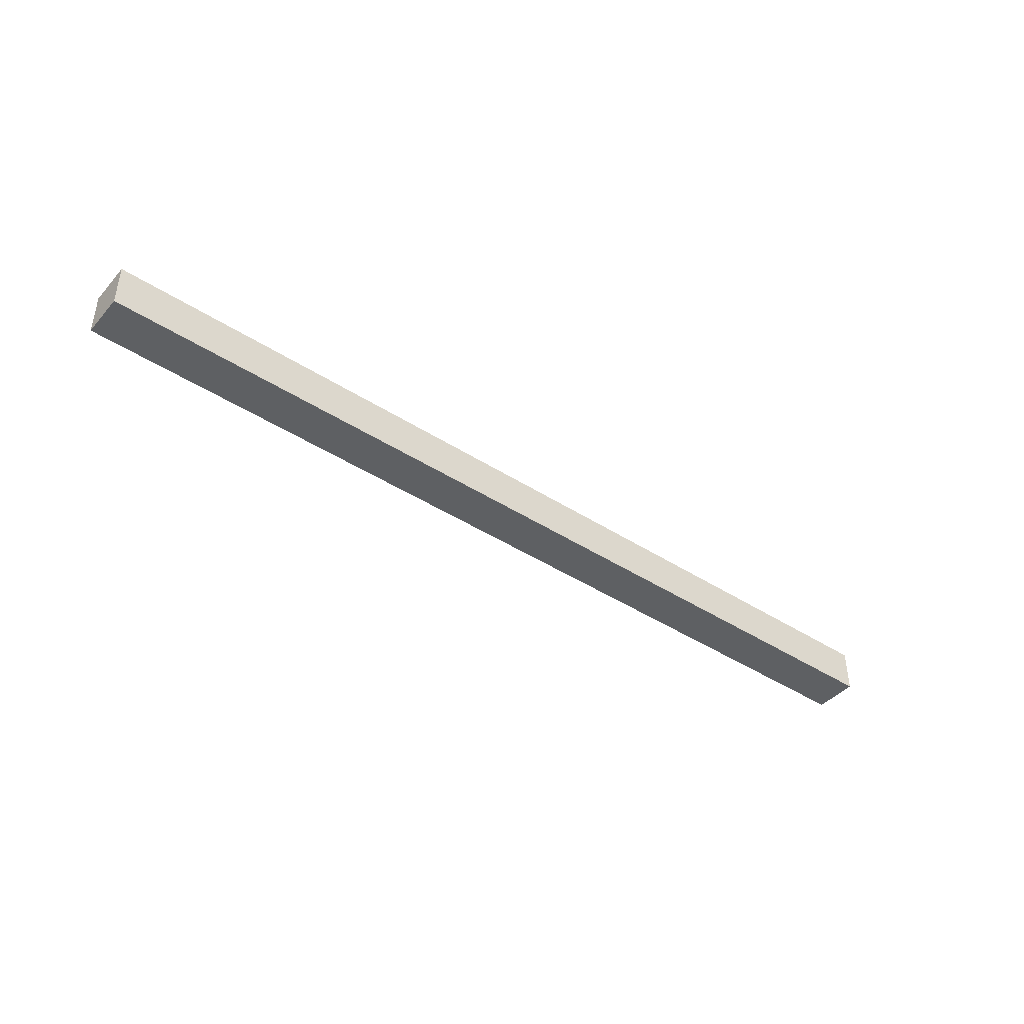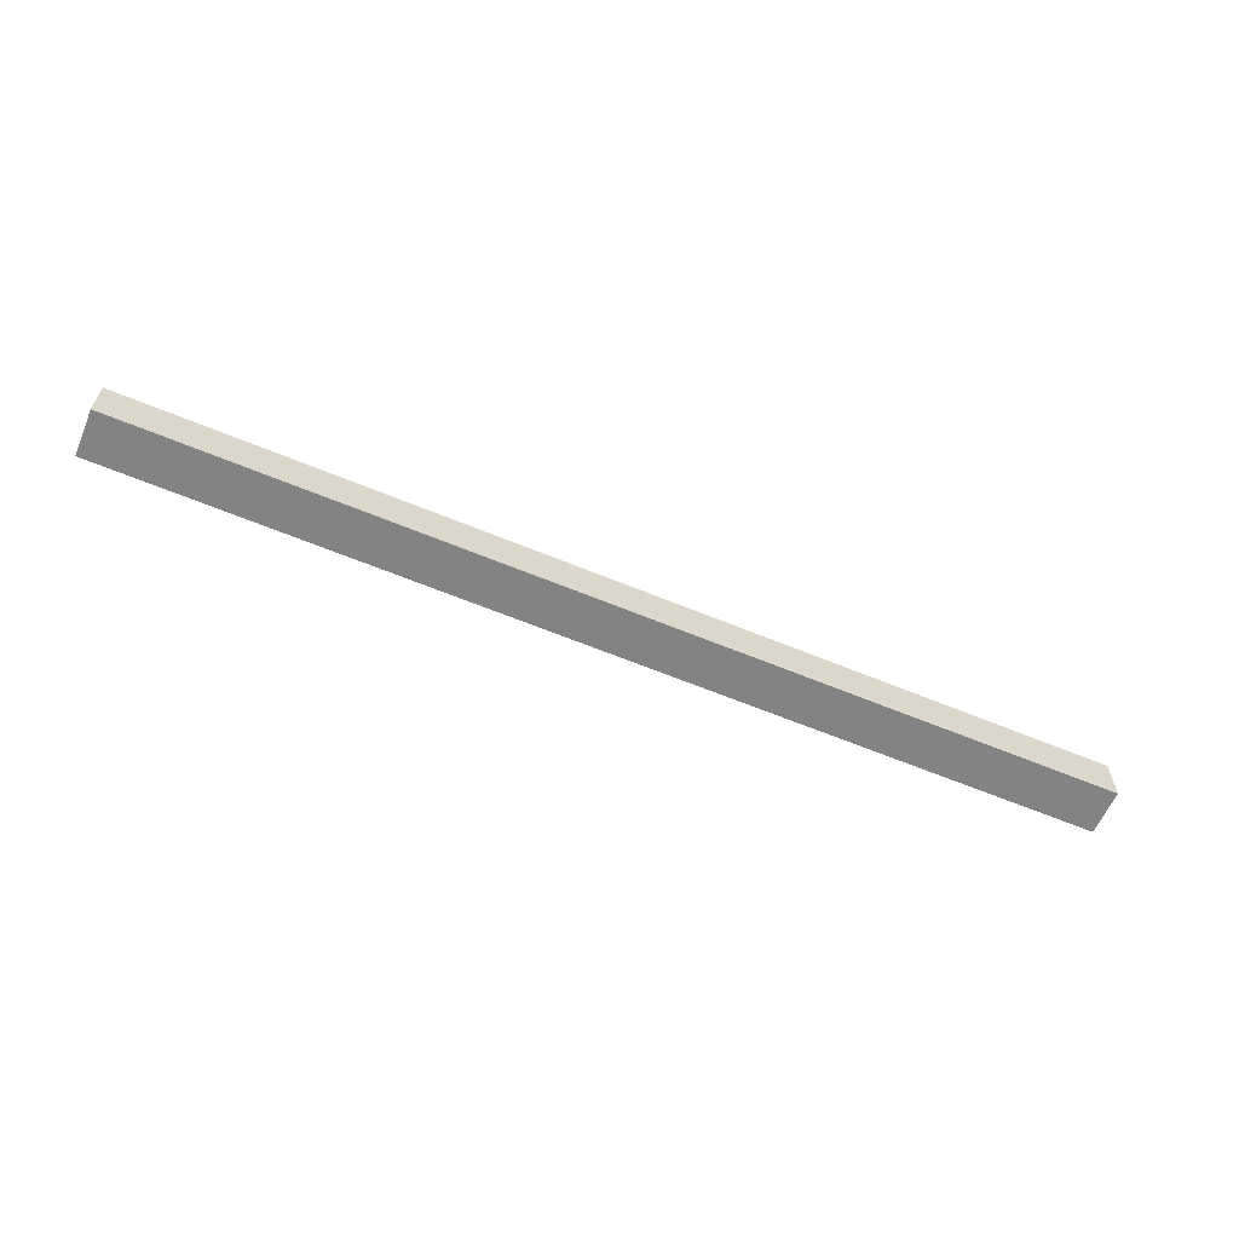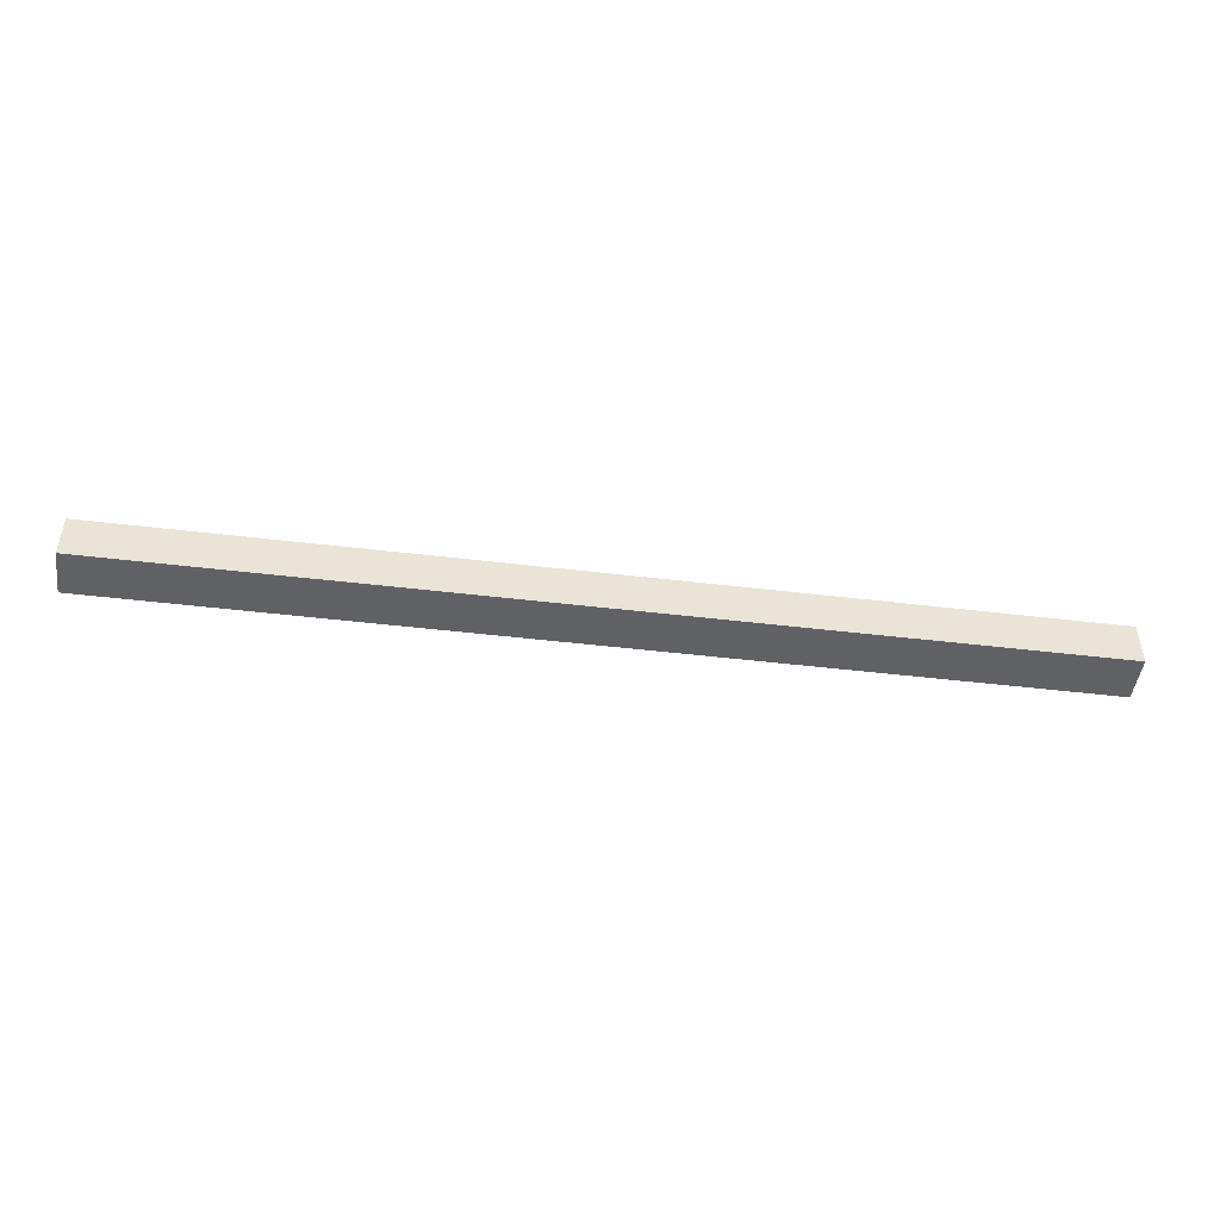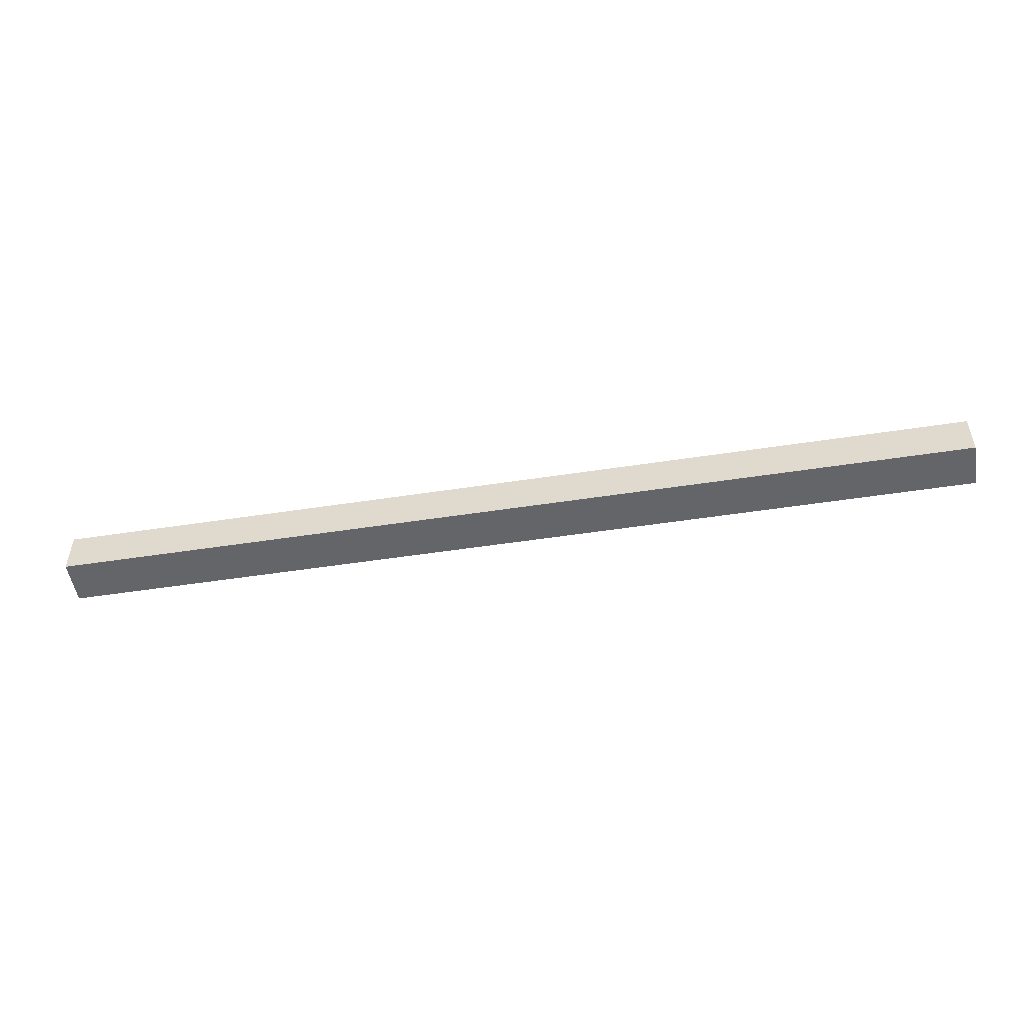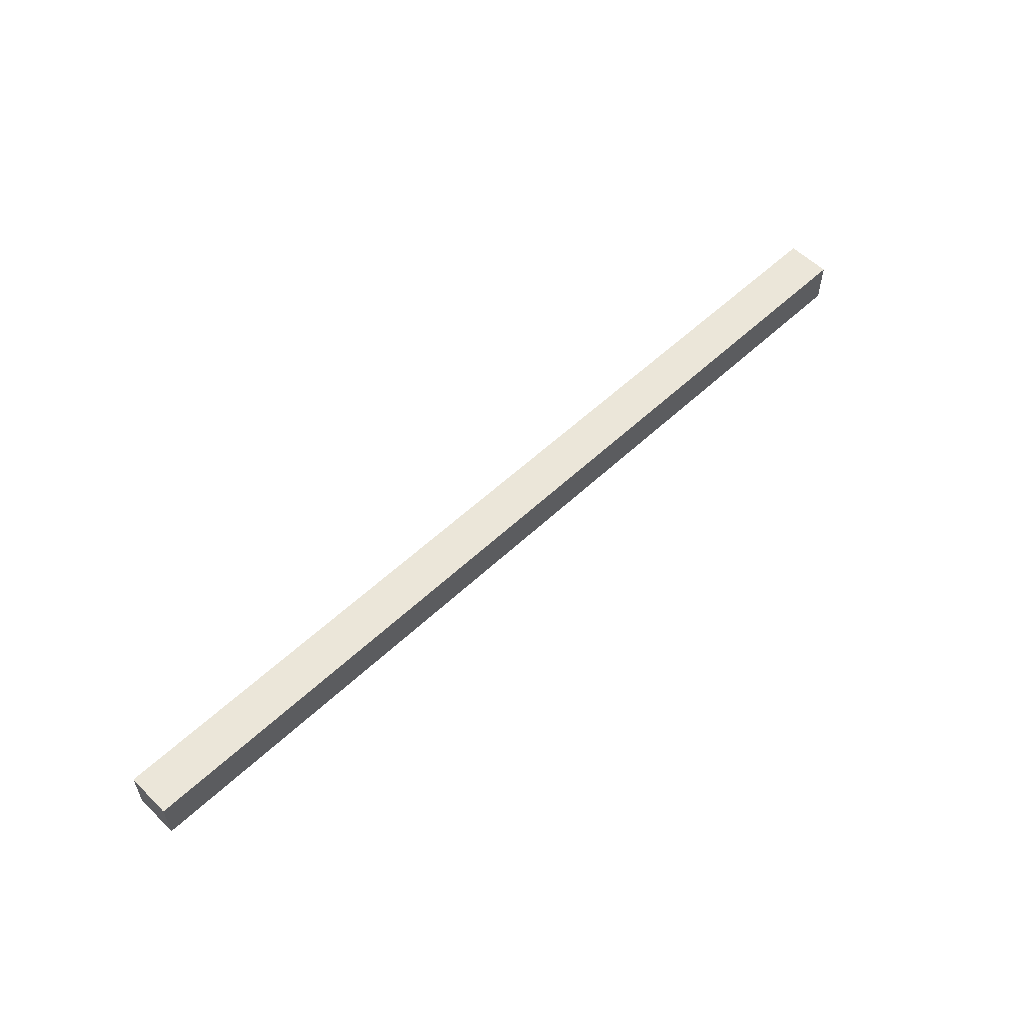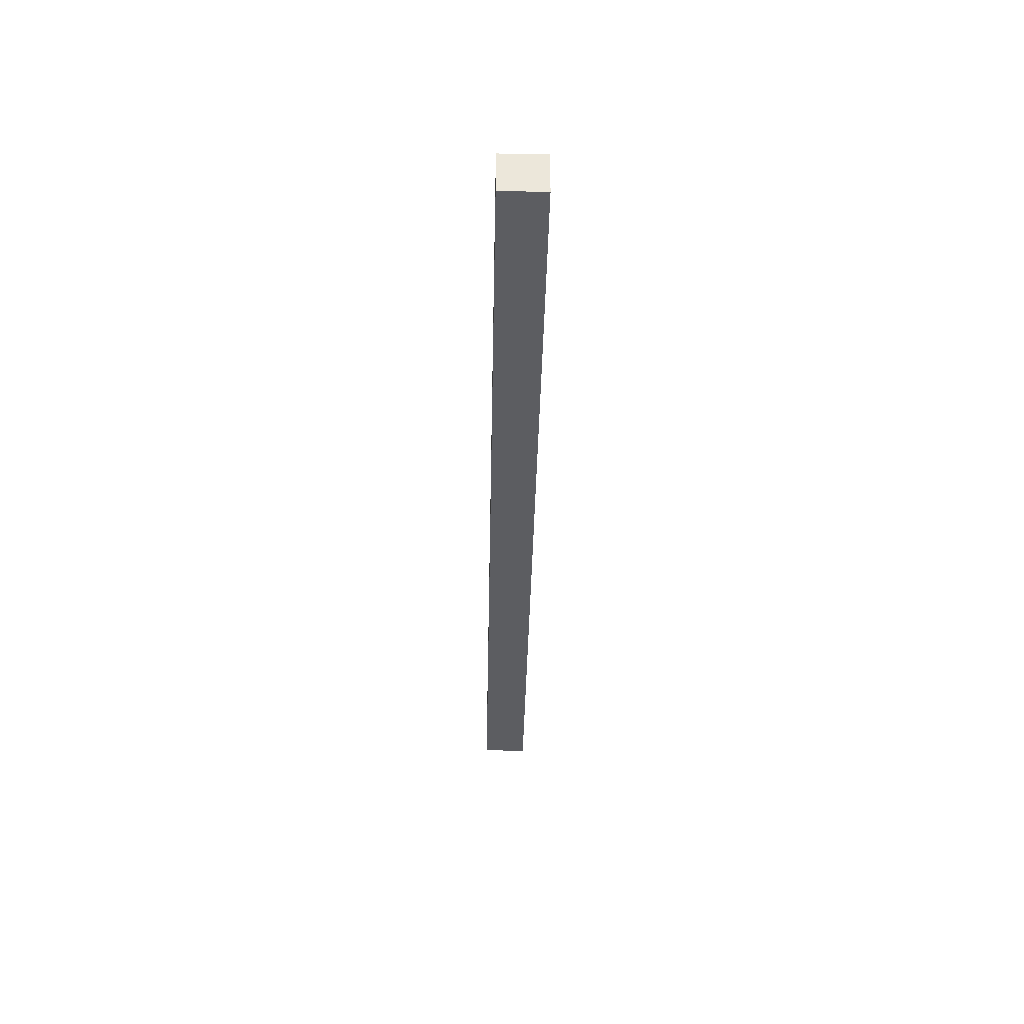
<metadata>
{"format":"obj","ext":"obj","renderer":"f3d","projection":"perspective","resolution":1024,"background":"white","views":[{"elev":-42.6,"azim":142.3,"up":"+Z"},{"elev":-61.0,"azim":156.9,"up":"+Z"},{"elev":-47.4,"azim":172.3,"up":"+Y"},{"elev":-51.4,"azim":-170.5,"up":"+Z"},{"elev":56.2,"azim":135.5,"up":"+Y"},{"elev":-36.4,"azim":88.9,"up":"+Y"}]}
</metadata>
<code>
g pb_Mesh301778
v 0 0 0
v -21 -2.527e-05 7.749e-06
v 0 1 0
v -21 1 8.583e-06
v -21 -2.527e-05 7.749e-06
v -21 -2.438e-05 -1
v -21 1 8.583e-06
v -21 1 -1
v -21 -2.438e-05 -1
v 0 0 -1
v -21 1 -1
v 0 1 -1
v 0 0 -1
v 0 0 0
v 0 1 -1
v 0 1 0
v 0 1 0
v -21 1 8.583e-06
v 0 1 -1
v -21 1 -1
v 0 0 -1
v -21 -2.438e-05 -1
v 0 0 0
v -21 -2.527e-05 7.749e-06
g pb_Mesh301778_0
g pb_Mesh301778_1
f 3 2 1
f 3 4 2
f 7 6 5
f 7 8 6
f 11 10 9
f 11 12 10
f 15 14 13
f 15 16 14
f 19 18 17
f 19 20 18
f 23 22 21
f 23 24 22

</code>
